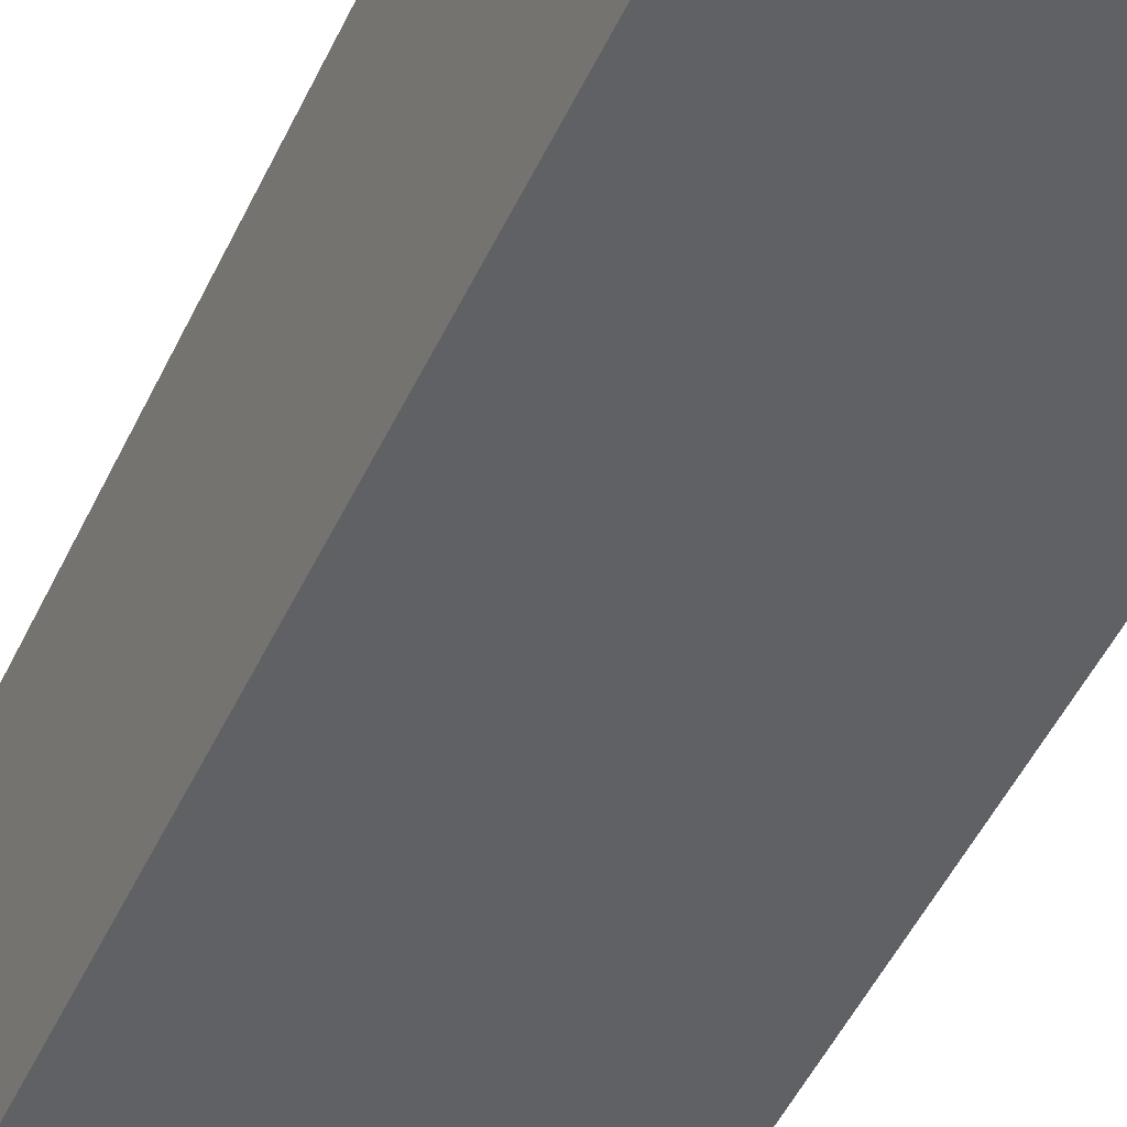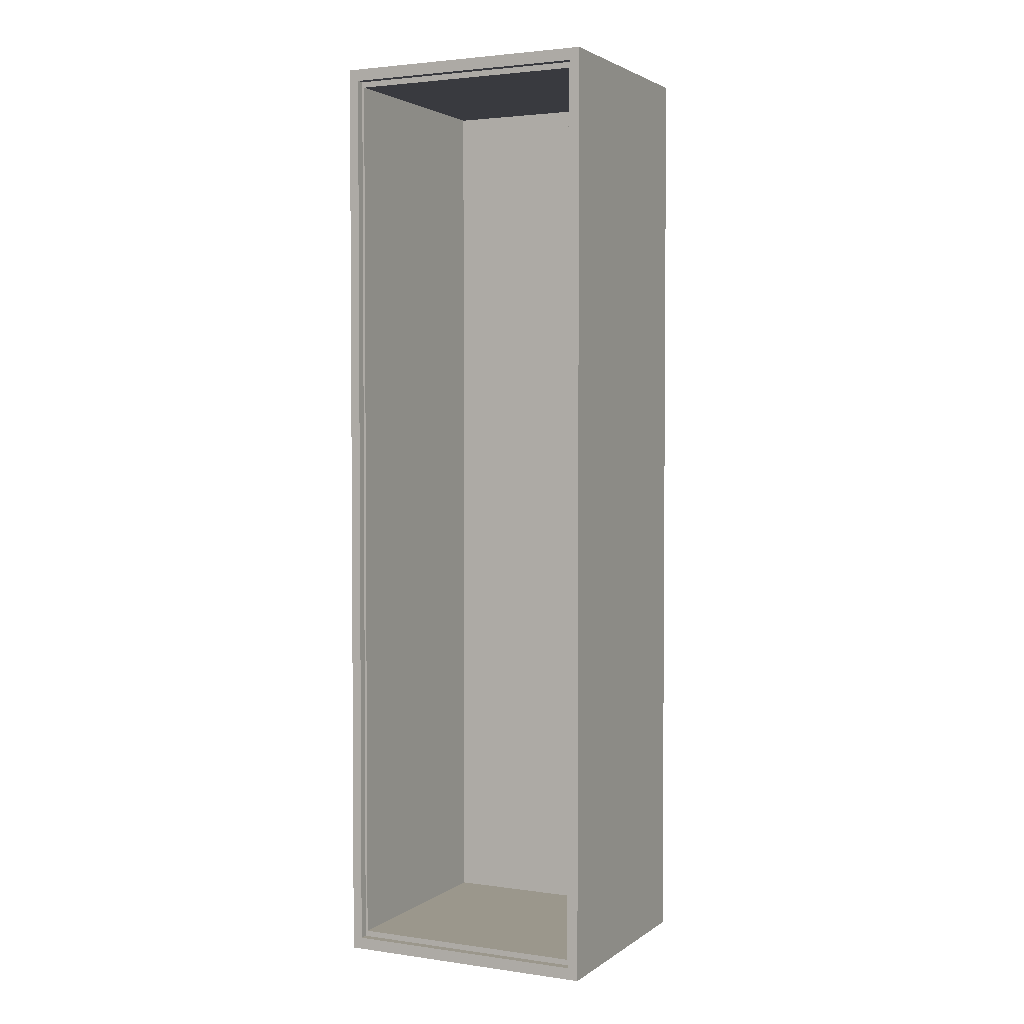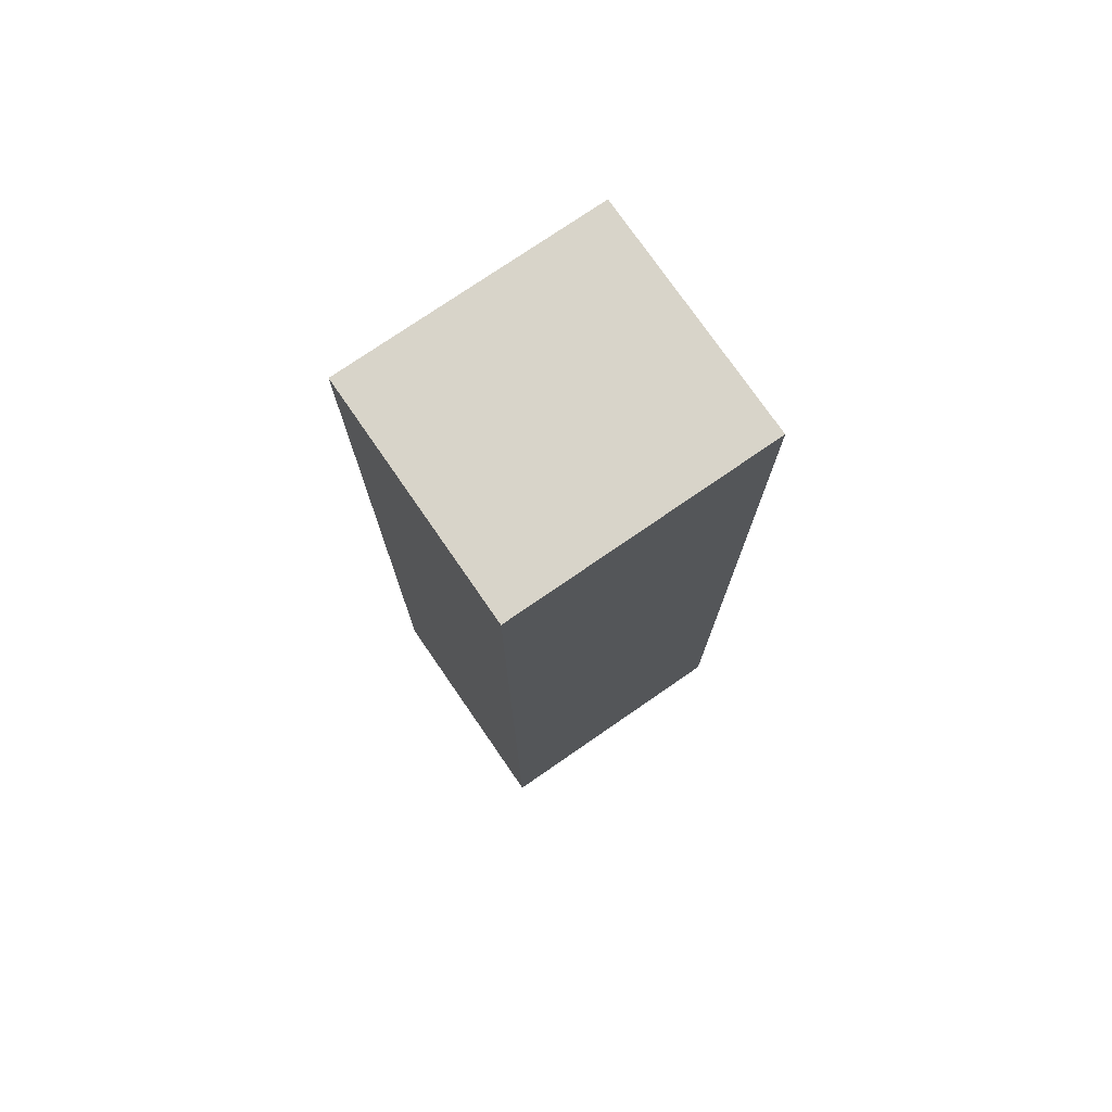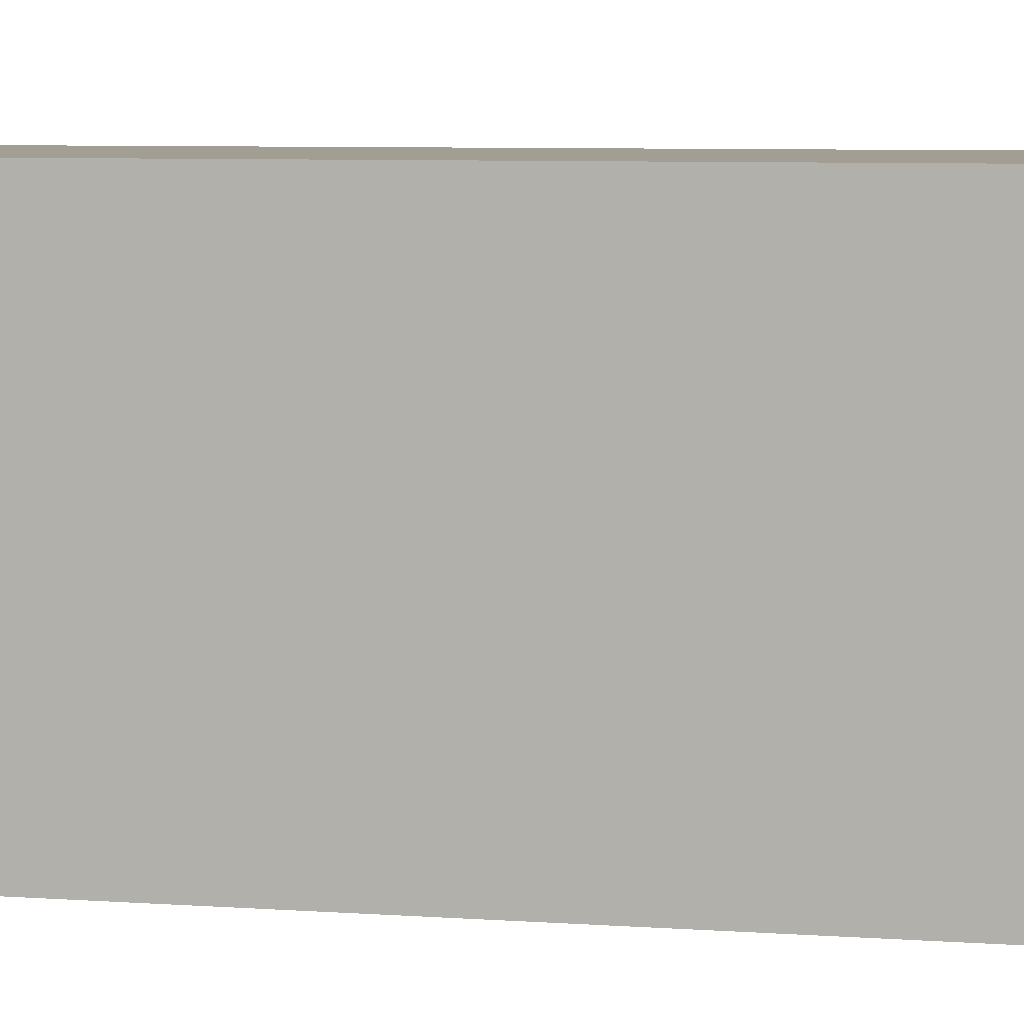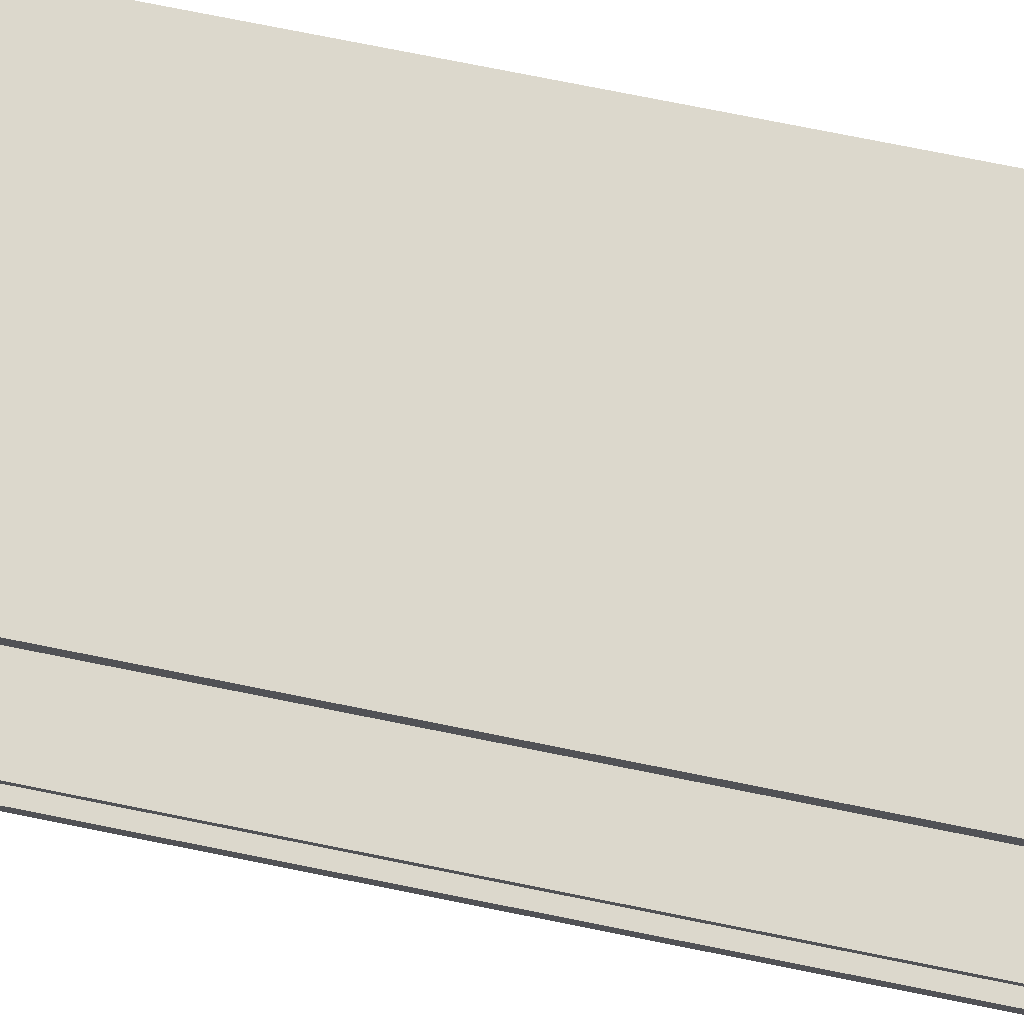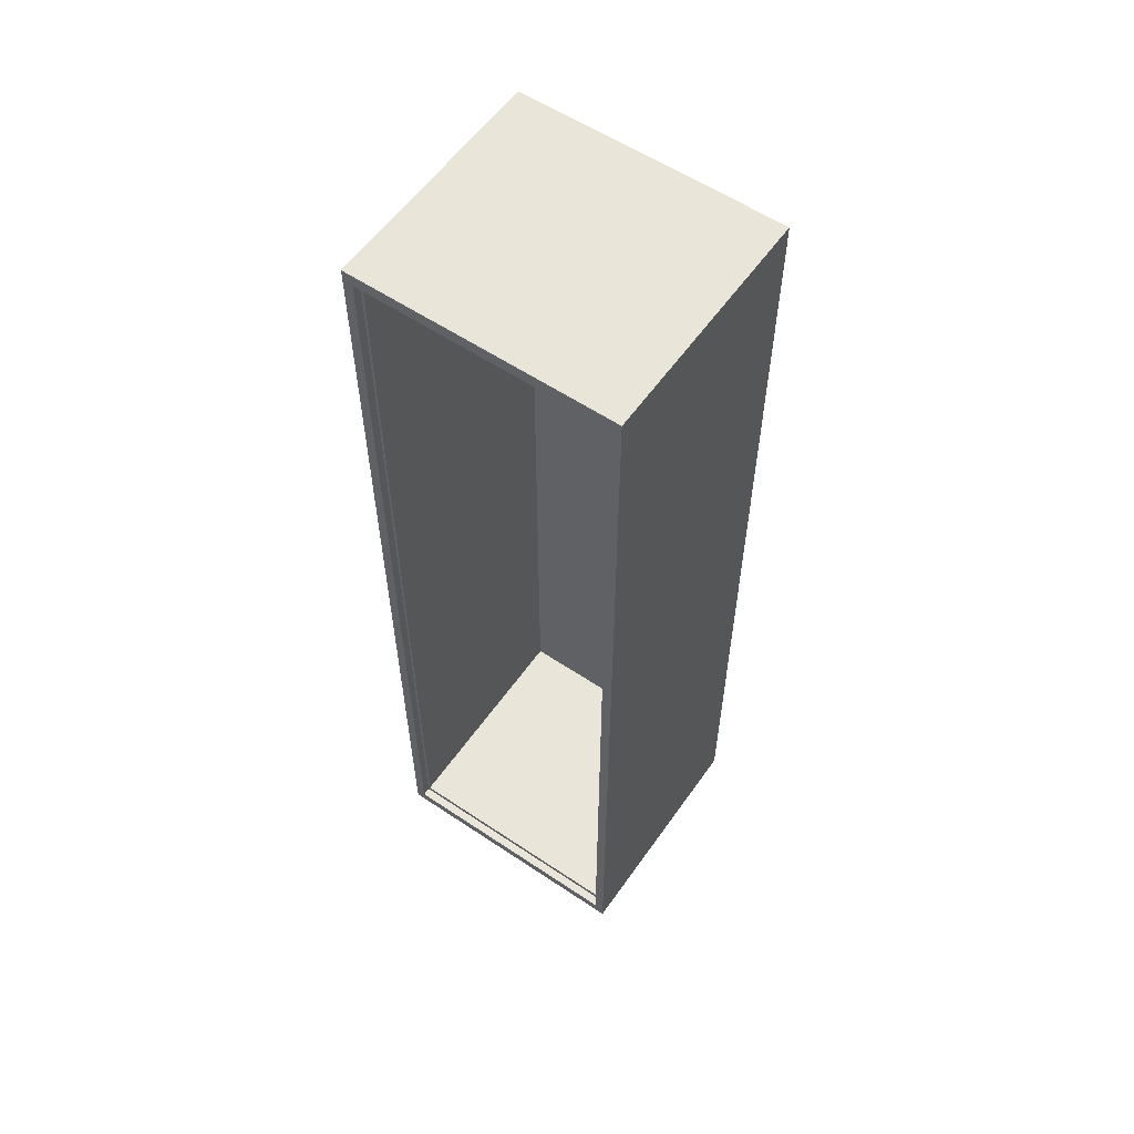
<metadata>
{"format":"obj","ext":"obj","renderer":"f3d","projection":"perspective","resolution":1024,"background":"white","views":[{"elev":-47.2,"azim":-23.8,"up":"+Z"},{"elev":2.8,"azim":116.1,"up":"+Y"},{"elev":75.7,"azim":-124.6,"up":"+Y"},{"elev":5.0,"azim":-73.8,"up":"+Z"},{"elev":72.7,"azim":101.5,"up":"+Z"},{"elev":57.7,"azim":124.8,"up":"+Y"}]}
</metadata>
<code>
g Cube
v 0.0117 0.04611 -0.013
v -0.0117 0.04611 -0.013
v -0.0117 -0.04611 -0.013
v 0.0117 -0.04611 -0.013
v 0.0117 0.04611 0.013
v 0.0117 -0.04611 0.013
v -0.0117 -0.04611 0.013
v -0.0117 0.04611 0.013
v 0.0117 -0.04611 -0.013
v -0.0117 -0.04611 -0.013
v -0.0117 -0.04611 0.013
v 0.0117 -0.04611 0.013
v -0.0117 -0.04611 -0.013
v -0.0117 0.04611 -0.013
v -0.0117 0.04611 0.013
v -0.0117 -0.04611 0.013
v 0.0117 0.04611 0.013
v -0.0117 0.04611 0.013
v -0.0117 0.04611 -0.013
v 0.0117 0.04611 -0.013
v 0.0117 0.04494 -0.01202
v 0.01086 0.04494 -0.01202
v 0.01086 0.04494 0.01202
v 0.0117 0.04494 0.01202
v 0.0117 -0.04494 0.01202
v 0.01086 -0.04494 0.01202
v 0.01086 -0.04494 -0.01202
v 0.0117 -0.04494 -0.01202
v 0.0117 -0.04494 -0.01202
v 0.01086 -0.04494 -0.01202
v 0.01086 0.04494 -0.01202
v 0.0117 0.04494 -0.01202
v 0.0117 0.04494 0.01202
v 0.01086 0.04494 0.01202
v 0.01086 -0.04494 0.01202
v 0.0117 -0.04494 0.01202
v 0.01086 0.04437 0.01179
v -0.01134 0.04437 0.01179
v -0.01134 -0.04437 0.01179
v 0.01086 -0.04437 0.01179
v -0.01134 0.04437 -0.0115
v -0.01134 -0.04437 -0.0115
v -0.01134 -0.04437 0.01179
v -0.01134 0.04437 0.01179
v 0.01086 0.04437 -0.0115
v -0.01134 0.04437 -0.0115
v -0.01134 0.04437 0.01179
v 0.01086 0.04437 0.01179
v 0.01086 -0.04437 0.01179
v -0.01134 -0.04437 0.01179
v -0.01134 -0.04437 -0.0115
v 0.01086 -0.04437 -0.0115
v 0.01086 -0.04437 -0.0115
v -0.01134 -0.04437 -0.0115
v -0.01134 0.04437 -0.0115
v 0.01086 0.04437 -0.0115
v 0.0117 0.04611 -0.013
v 0.0117 0.04494 -0.01202
v 0.0117 0.04494 0.01202
v 0.0117 0.04611 0.013
v 0.0117 -0.04611 -0.013
v 0.0117 -0.04494 0.01202
v 0.0117 -0.04494 -0.01202
v 0.0117 -0.04611 0.013
v 0.01086 -0.04494 0.01202
v 0.01086 -0.04437 -0.0115
v 0.01086 -0.04494 -0.01202
v 0.01086 -0.04437 0.01179
v 0.01086 0.04437 -0.0115
v 0.01086 0.04494 0.01202
v 0.01086 0.04494 -0.01202
v 0.01086 0.04437 0.01179
g Cube_0
f 3 2 1
f 4 3 1
f 7 6 5
f 8 7 5
f 11 10 9
f 12 11 9
f 15 14 13
f 16 15 13
f 19 18 17
f 20 19 17
f 23 22 21
f 24 23 21
f 27 26 25
f 28 27 25
f 31 30 29
f 32 31 29
f 35 34 33
f 36 35 33
f 39 38 37
f 40 39 37
f 43 42 41
f 44 43 41
f 47 46 45
f 48 47 45
f 51 50 49
f 52 51 49
f 55 54 53
f 56 55 53
f 59 58 57
f 60 59 57
f 57 58 61
f 62 59 60
f 58 63 61
f 64 62 60
f 61 63 64
f 63 62 64
f 67 66 65
f 66 68 65
f 69 66 67
f 65 68 70
f 71 69 67
f 68 72 70
f 72 69 71
f 70 72 71

</code>
